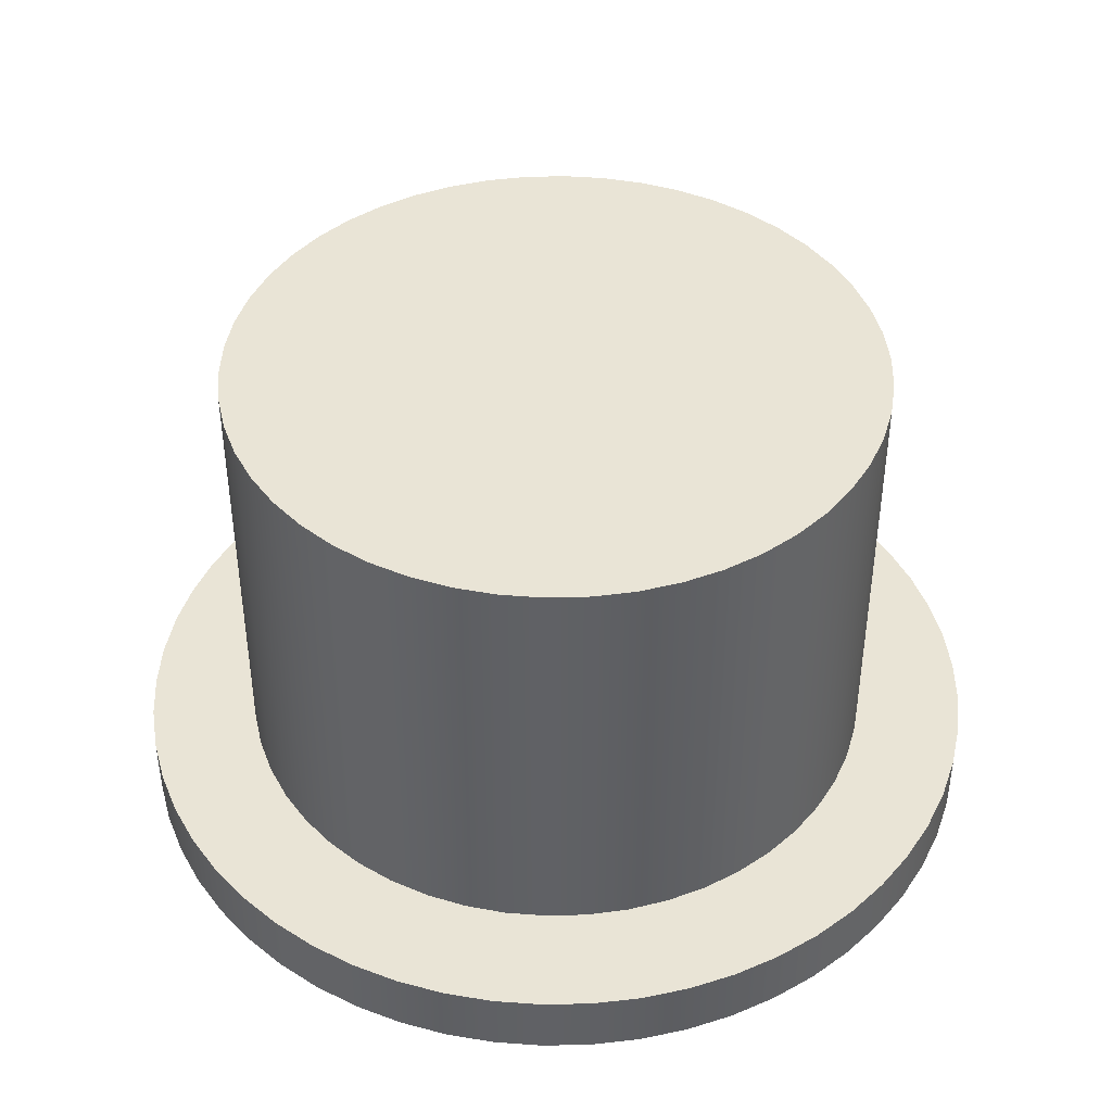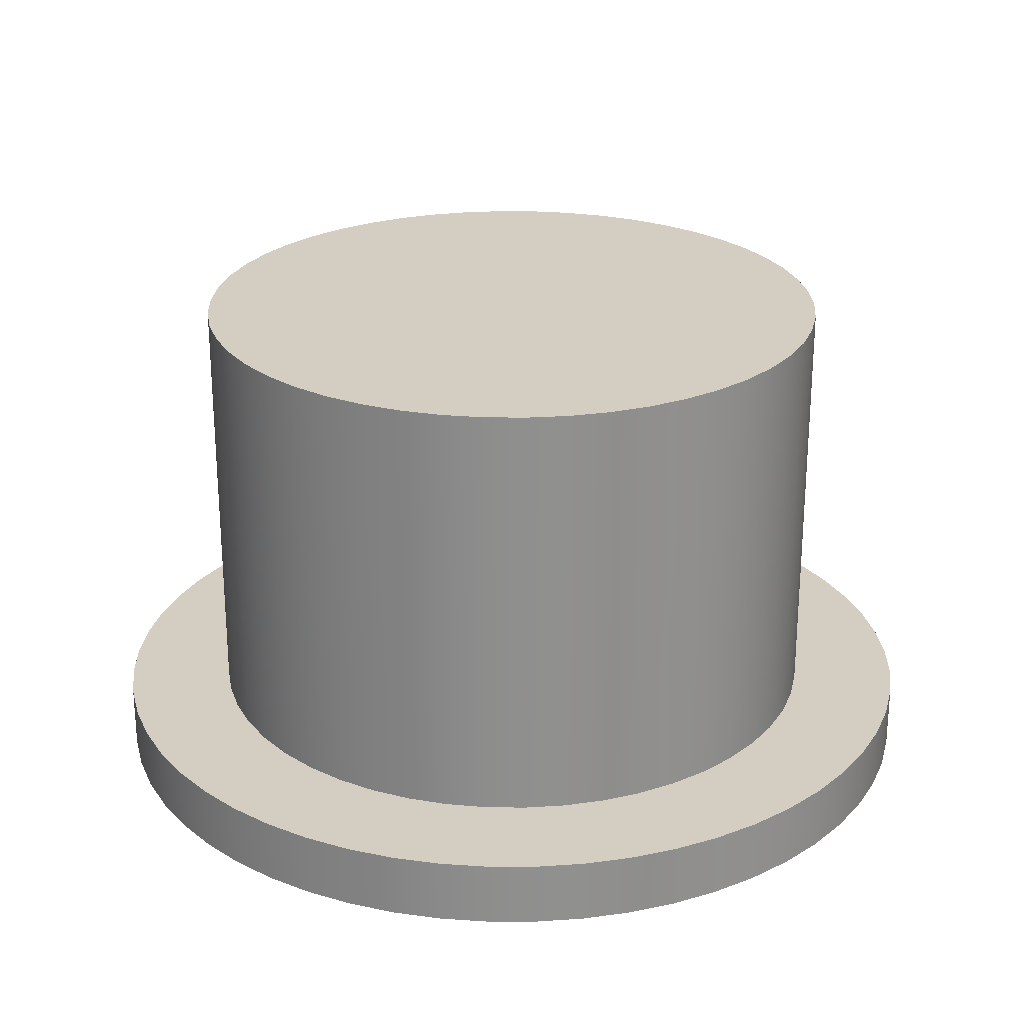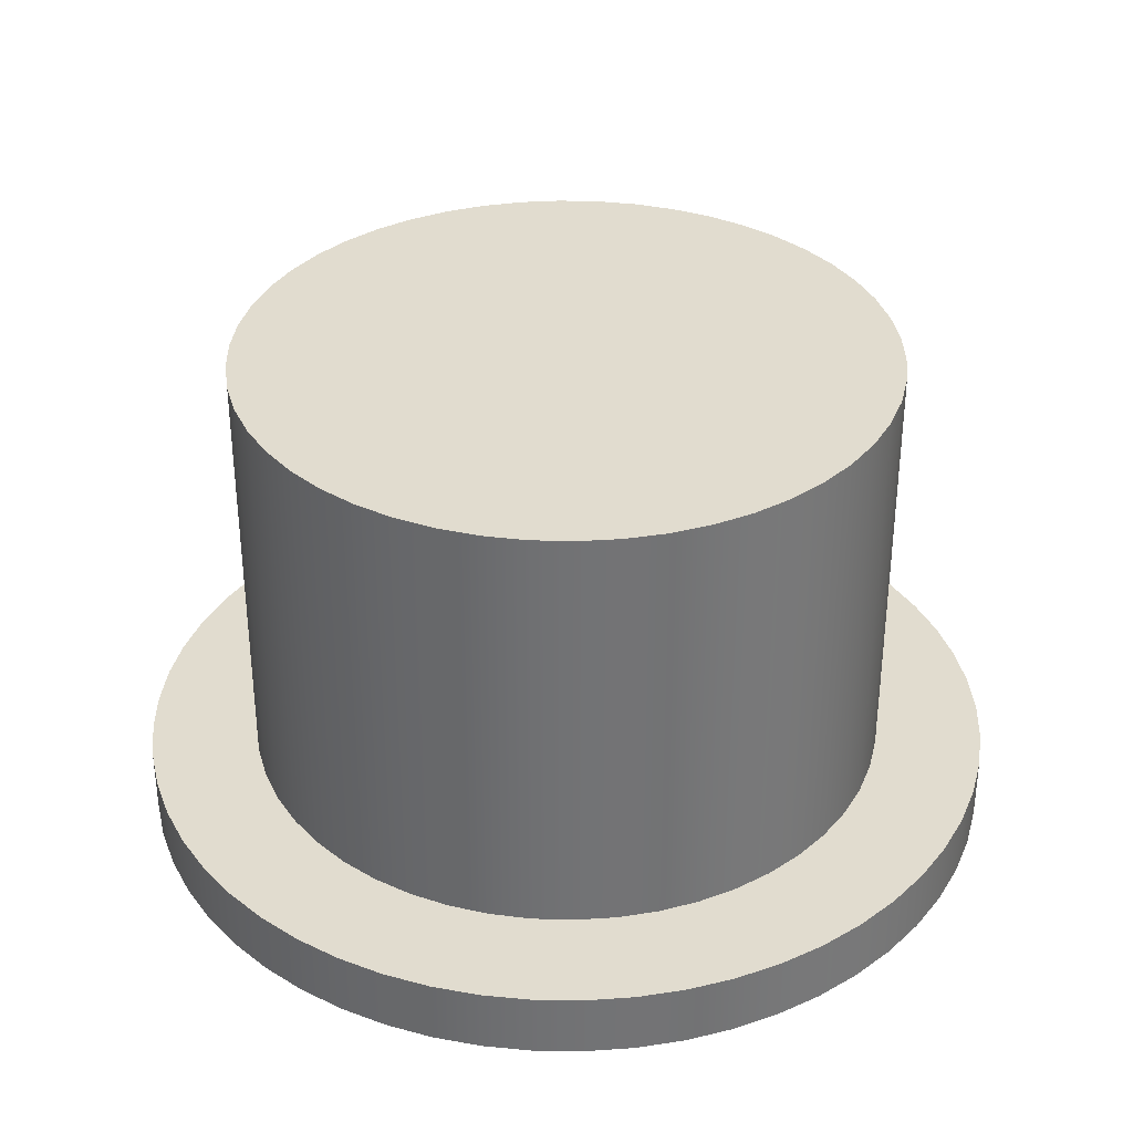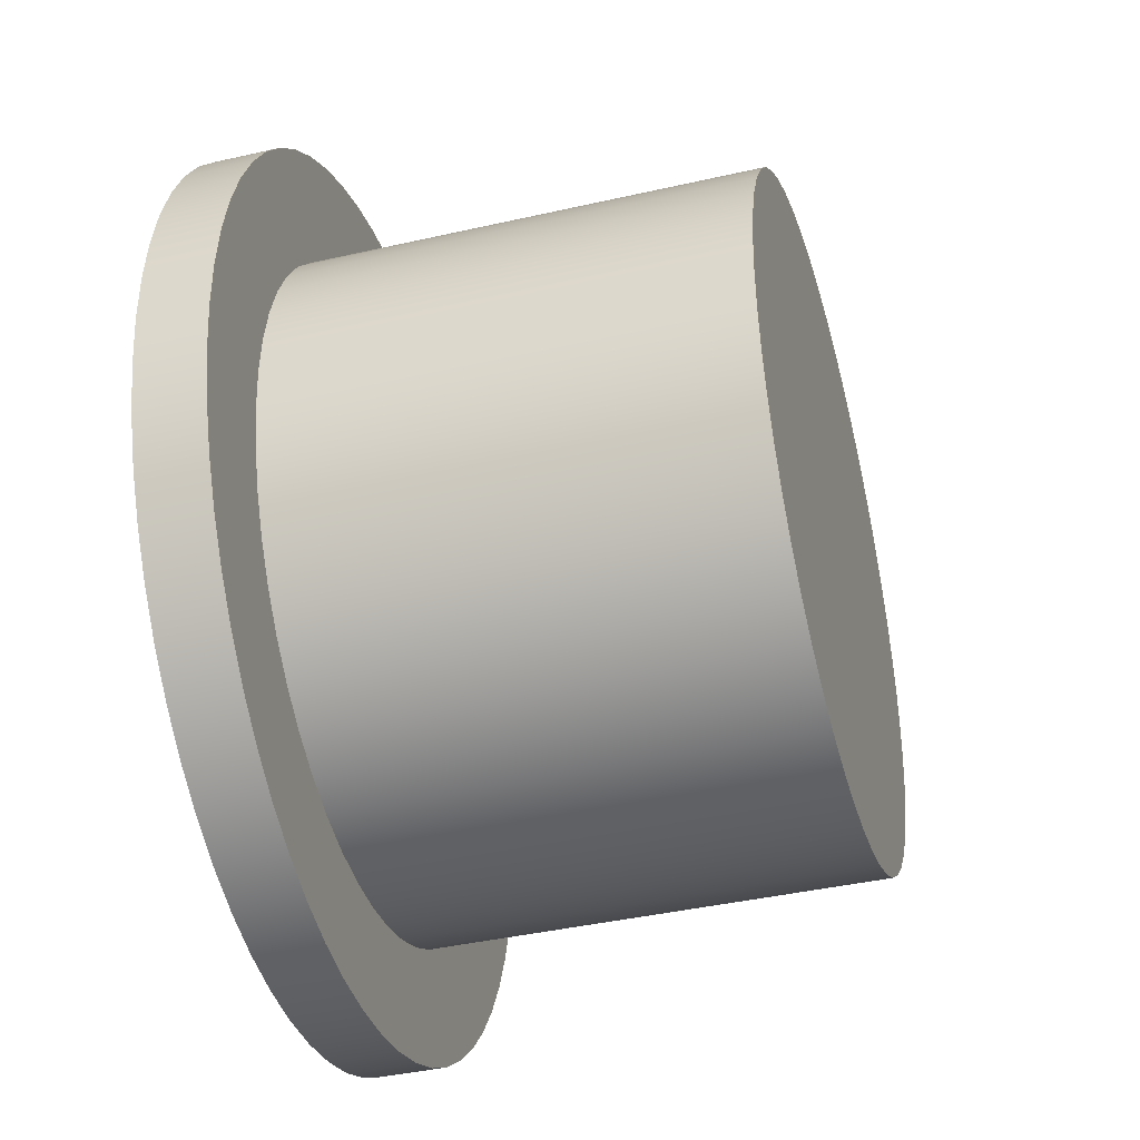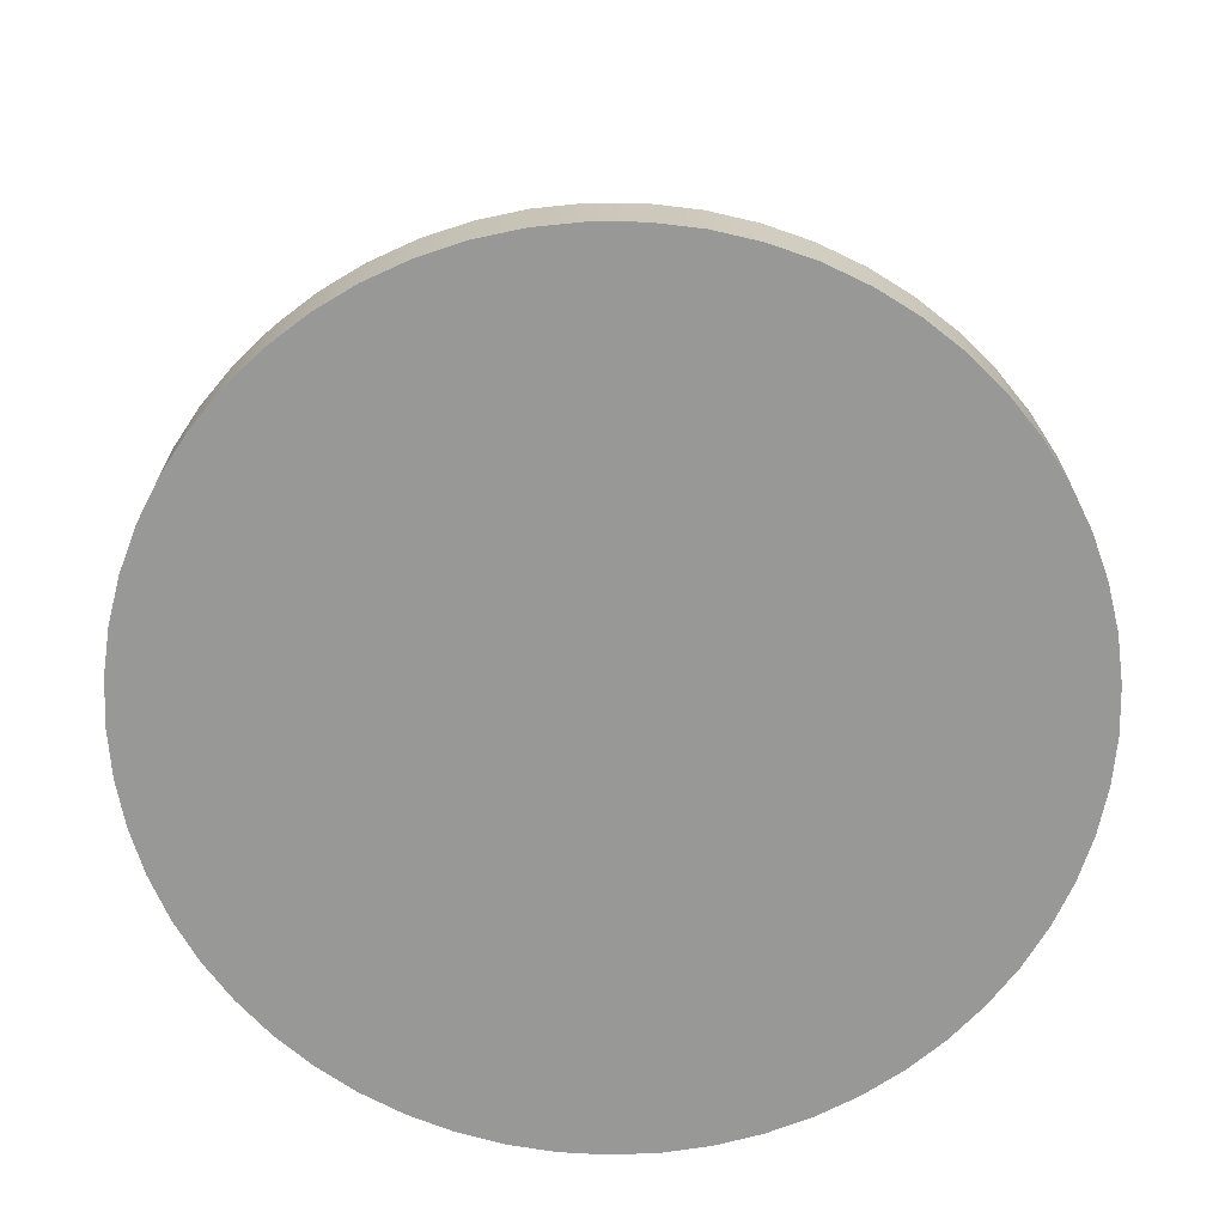
<metadata>
{"format":"obj","ext":"obj","renderer":"f3d","projection":"perspective","resolution":1024,"background":"white","views":[{"elev":42.6,"azim":-88.3,"up":"+Y"},{"elev":24.9,"azim":-150.0,"up":"+Y"},{"elev":34.5,"azim":-98.5,"up":"+Y"},{"elev":-40.2,"azim":105.8,"up":"+Z"},{"elev":-68.4,"azim":1.1,"up":"+Y"}]}
</metadata>
<code>
g Solid8
v -0.01 0 0
v -0.01 0.0015 0
v -0.009939 0 -0.0011
v -0.009939 0 0.0011
v -0.009939 0.0015 -0.0011
v -0.009939 0.0015 0.0011
v -0.009758 0 -0.002187
v -0.009758 0 0.002187
v -0.009758 0.0015 -0.002187
v -0.009758 0.0015 0.002187
v -0.009458 0 -0.003247
v -0.009458 0 0.003247
v -0.009458 0.0015 -0.003247
v -0.009458 0.0015 0.003247
v -0.009044 0 -0.004268
v -0.009044 0 0.004268
v -0.009044 0.0015 -0.004268
v -0.009044 0.0015 0.004268
v -0.008519 0 -0.005237
v -0.008519 0 0.005237
v -0.008519 0.0015 -0.005237
v -0.008519 0.0015 0.005237
v -0.007891 0 -0.006142
v -0.007891 0 0.006142
v -0.007891 0.0015 -0.006142
v -0.007891 0.0015 0.006142
v -0.0075 0.0015 0
v -0.0075 0.0115 0
v -0.007441 0.0015 -0.00094
v -0.007441 0.0015 0.00094
v -0.007441 0.0115 -0.00094
v -0.007441 0.0115 0.00094
v -0.007264 0.0015 -0.001865
v -0.007264 0.0015 0.001865
v -0.007264 0.0115 -0.001865
v -0.007264 0.0115 0.001865
v -0.007168 0 -0.006973
v -0.007168 0 0.006973
v -0.007168 0.0015 -0.006973
v -0.007168 0.0015 0.006973
v -0.006973 0.0015 -0.002761
v -0.006973 0.0015 0.002761
v -0.006973 0.0115 -0.002761
v -0.006973 0.0115 0.002761
v -0.006572 0.0015 -0.003613
v -0.006572 0.0015 0.003613
v -0.006572 0.0115 -0.003613
v -0.006572 0.0115 0.003613
v -0.006357 0 -0.007719
v -0.006357 0 0.007719
v -0.006357 0.0015 -0.007719
v -0.006357 0.0015 0.007719
v -0.006068 0.0015 -0.004408
v -0.006068 0.0015 0.004408
v -0.006068 0.0115 -0.004408
v -0.006068 0.0115 0.004408
v -0.005469 0 -0.008372
v -0.005469 0 0.008372
v -0.005469 0.0015 -0.008372
v -0.005469 0.0015 0.008372
v -0.005467 0.0015 -0.005134
v -0.005467 0.0015 0.005134
v -0.005467 0.0115 -0.005134
v -0.005467 0.0115 0.005134
v -0.004781 0.0015 -0.005779
v -0.004781 0.0015 0.005779
v -0.004781 0.0115 -0.005779
v -0.004781 0.0115 0.005779
v -0.004515 0 -0.008923
v -0.004515 0 0.008923
v -0.004515 0.0015 -0.008923
v -0.004515 0.0015 0.008923
v -0.004019 0.0015 -0.006332
v -0.004019 0.0015 0.006332
v -0.004019 0.0115 -0.006332
v -0.004019 0.0115 0.006332
v -0.003506 0 -0.009365
v -0.003506 0 0.009365
v -0.003506 0.0015 -0.009365
v -0.003506 0.0015 0.009365
v -0.003193 0.0015 -0.006786
v -0.003193 0.0015 0.006786
v -0.003193 0.0115 -0.006786
v -0.003193 0.0115 0.006786
v -0.002455 0 -0.009694
v -0.002455 0 0.009694
v -0.002455 0.0015 -0.009694
v -0.002455 0.0015 0.009694
v -0.002318 0.0015 -0.007133
v -0.002318 0.0015 0.007133
v -0.002318 0.0115 -0.007133
v -0.002318 0.0115 0.007133
v -0.001405 0.0015 -0.007367
v -0.001405 0.0015 0.007367
v -0.001405 0.0115 -0.007367
v -0.001405 0.0115 0.007367
v -0.001374 0 -0.009905
v -0.001374 0 0.009905
v -0.001374 0.0015 -0.009905
v -0.001374 0.0015 0.009905
v -0.000471 0.0015 -0.007485
v -0.000471 0.0015 0.007485
v -0.000471 0.0115 -0.007485
v -0.000471 0.0115 0.007485
v -0.000276 0 -0.009996
v -0.000276 0 0.009996
v -0.000276 0.0015 -0.009996
v -0.000276 0.0015 0.009996
v 0.000471 0.0015 -0.007485
v 0.000471 0.0015 0.007485
v 0.000471 0.0115 -0.007485
v 0.000471 0.0115 0.007485
v 0.000826 0 -0.009966
v 0.000826 0 0.009966
v 0.000826 0.0015 -0.009966
v 0.000826 0.0015 0.009966
v 0.001405 0.0015 -0.007367
v 0.001405 0.0015 0.007367
v 0.001405 0.0115 -0.007367
v 0.001405 0.0115 0.007367
v 0.001917 0 -0.009815
v 0.001917 0 0.009815
v 0.001917 0.0015 -0.009815
v 0.001917 0.0015 0.009815
v 0.002318 0.0015 -0.007133
v 0.002318 0.0015 0.007133
v 0.002318 0.0115 -0.007133
v 0.002318 0.0115 0.007133
v 0.002985 0 -0.009544
v 0.002985 0 0.009544
v 0.002985 0.0015 -0.009544
v 0.002985 0.0015 0.009544
v 0.003193 0.0015 -0.006786
v 0.003193 0.0015 0.006786
v 0.003193 0.0115 -0.006786
v 0.003193 0.0115 0.006786
v 0.004017 0 -0.009158
v 0.004017 0 0.009158
v 0.004017 0.0015 -0.009158
v 0.004017 0.0015 0.009158
v 0.004019 0.0015 -0.006332
v 0.004019 0.0015 0.006332
v 0.004019 0.0115 -0.006332
v 0.004019 0.0115 0.006332
v 0.004781 0.0015 -0.005779
v 0.004781 0.0015 0.005779
v 0.004781 0.0115 -0.005779
v 0.004781 0.0115 0.005779
v 0.005 0 -0.00866
v 0.005 0 0.00866
v 0.005 0.0015 -0.00866
v 0.005 0.0015 0.00866
v 0.005467 0.0015 -0.005134
v 0.005467 0.0015 0.005134
v 0.005467 0.0115 -0.005134
v 0.005467 0.0115 0.005134
v 0.005922 0 -0.008058
v 0.005922 0 0.008058
v 0.005922 0.0015 -0.008058
v 0.005922 0.0015 0.008058
v 0.006068 0.0015 -0.004408
v 0.006068 0.0015 0.004408
v 0.006068 0.0115 -0.004408
v 0.006068 0.0115 0.004408
v 0.006572 0.0015 -0.003613
v 0.006572 0.0015 0.003613
v 0.006572 0.0115 -0.003613
v 0.006572 0.0115 0.003613
v 0.006773 0 -0.007357
v 0.006773 0 0.007357
v 0.006773 0.0015 -0.007357
v 0.006773 0.0015 0.007357
v 0.006973 0.0015 -0.002761
v 0.006973 0.0015 0.002761
v 0.006973 0.0115 -0.002761
v 0.006973 0.0115 0.002761
v 0.007264 0.0015 -0.001865
v 0.007264 0.0015 0.001865
v 0.007264 0.0115 -0.001865
v 0.007264 0.0115 0.001865
v 0.007441 0.0015 -0.00094
v 0.007441 0.0015 0.00094
v 0.007441 0.0115 -0.00094
v 0.007441 0.0115 0.00094
v 0.0075 0.0015 0
v 0.0075 0.0115 0
v 0.007541 0 -0.006568
v 0.007541 0 0.006568
v 0.007541 0.0015 -0.006568
v 0.007541 0.0015 0.006568
v 0.008218 0 -0.005698
v 0.008218 0 0.005698
v 0.008218 0.0015 -0.005698
v 0.008218 0.0015 0.005698
v 0.008795 0 -0.004759
v 0.008795 0 0.004759
v 0.008795 0.0015 -0.004759
v 0.008795 0.0015 0.004759
v 0.009265 0 -0.003763
v 0.009265 0 0.003763
v 0.009265 0.0015 -0.003763
v 0.009265 0.0015 0.003763
v 0.009623 0 -0.002721
v 0.009623 0 0.002721
v 0.009623 0.0015 -0.002721
v 0.009623 0.0015 0.002721
v 0.009864 0 -0.001646
v 0.009864 0 0.001646
v 0.009864 0.0015 -0.001646
v 0.009864 0.0015 0.001646
v 0.009985 0 -0.000551
v 0.009985 0 0.000551
v 0.009985 0.0015 -0.000551
v 0.009985 0.0015 0.000551
f 184 182 186
f 186 182 185
f 186 185 183
f 183 185 181
f 183 181 179
f 179 181 177
f 179 177 175
f 175 177 173
f 175 173 167
f 167 173 165
f 167 165 163
f 163 165 161
f 163 161 155
f 155 161 153
f 155 153 147
f 147 153 145
f 147 145 143
f 143 145 141
f 143 141 135
f 135 141 133
f 135 133 127
f 127 133 125
f 127 125 119
f 119 125 117
f 119 117 111
f 111 117 109
f 111 109 103
f 103 109 101
f 103 101 95
f 95 101 93
f 95 93 91
f 91 93 89
f 91 89 83
f 83 89 81
f 83 81 75
f 75 81 73
f 75 73 67
f 67 73 65
f 67 65 63
f 63 65 61
f 63 61 55
f 55 61 53
f 55 53 47
f 47 53 45
f 47 45 43
f 43 45 41
f 43 41 35
f 35 41 33
f 35 33 31
f 31 33 29
f 31 29 28
f 28 29 27
f 28 27 32
f 32 27 30
f 32 30 36
f 36 30 34
f 36 34 44
f 44 34 42
f 44 42 48
f 48 42 46
f 48 46 56
f 56 46 54
f 56 54 64
f 64 54 62
f 64 62 68
f 68 62 66
f 68 66 76
f 76 66 74
f 76 74 84
f 84 74 82
f 84 82 92
f 92 82 90
f 92 90 96
f 96 90 94
f 96 94 104
f 104 94 102
f 104 102 112
f 112 102 110
f 112 110 120
f 120 110 118
f 120 118 128
f 128 118 126
f 128 126 136
f 136 126 134
f 136 134 144
f 144 134 142
f 144 142 148
f 148 142 146
f 148 146 156
f 156 146 154
f 156 154 164
f 164 154 162
f 164 162 168
f 168 162 166
f 168 166 176
f 176 166 174
f 176 174 180
f 180 174 178
f 180 178 184
f 184 178 182
f 184 186 92
f 92 186 183
f 92 183 179
f 179 175 92
f 92 175 167
f 92 167 163
f 163 155 92
f 92 155 147
f 92 147 143
f 143 135 92
f 92 135 127
f 92 127 119
f 119 111 92
f 92 111 103
f 92 103 95
f 95 91 92
f 92 91 84
f 84 91 83
f 84 83 76
f 76 83 75
f 76 75 68
f 68 75 67
f 68 67 64
f 64 67 63
f 64 63 56
f 56 63 55
f 56 55 48
f 48 55 47
f 48 47 44
f 44 47 43
f 44 43 36
f 36 43 35
f 36 35 32
f 32 35 31
f 32 31 28
f 96 128 92
f 92 128 136
f 92 136 144
f 128 96 120
f 120 96 104
f 120 104 112
f 144 148 92
f 92 148 156
f 92 156 164
f 164 168 92
f 92 168 176
f 92 176 180
f 180 184 92
f 5 1 2
f 2 1 4
f 2 4 6
f 6 4 8
f 6 8 10
f 10 8 12
f 10 12 14
f 14 12 16
f 14 16 18
f 18 16 20
f 18 20 22
f 22 20 24
f 22 24 26
f 26 24 38
f 26 38 40
f 40 38 50
f 40 50 52
f 52 50 58
f 52 58 60
f 60 58 70
f 60 70 72
f 72 70 78
f 72 78 80
f 80 78 86
f 80 86 88
f 88 86 98
f 88 98 100
f 100 98 106
f 100 106 108
f 108 106 114
f 108 114 116
f 116 114 122
f 116 122 124
f 124 122 130
f 124 130 132
f 132 130 138
f 132 138 140
f 140 138 150
f 140 150 152
f 152 150 158
f 152 158 160
f 160 158 170
f 160 170 172
f 172 170 188
f 172 188 190
f 190 188 192
f 190 192 194
f 194 192 196
f 194 196 198
f 198 196 200
f 198 200 202
f 202 200 204
f 202 204 206
f 206 204 208
f 206 208 210
f 210 208 212
f 210 212 214
f 214 212 211
f 214 211 213
f 213 211 207
f 213 207 209
f 209 207 203
f 209 203 205
f 205 203 199
f 205 199 201
f 201 199 195
f 201 195 197
f 197 195 191
f 197 191 193
f 193 191 187
f 193 187 189
f 189 187 169
f 189 169 171
f 171 169 157
f 171 157 159
f 159 157 149
f 159 149 151
f 151 149 137
f 151 137 139
f 139 137 129
f 139 129 131
f 131 129 121
f 131 121 123
f 123 121 113
f 123 113 115
f 115 113 105
f 115 105 107
f 107 105 97
f 107 97 99
f 99 97 85
f 99 85 87
f 87 85 77
f 87 77 79
f 79 77 69
f 79 69 71
f 71 69 57
f 71 57 59
f 59 57 49
f 59 49 51
f 51 49 37
f 51 37 39
f 39 37 23
f 39 23 25
f 25 23 19
f 25 19 21
f 21 19 15
f 21 15 17
f 17 15 11
f 17 11 13
f 13 11 7
f 13 7 9
f 9 7 3
f 9 3 5
f 5 3 1
f 182 214 185
f 185 214 213
f 185 213 181
f 181 213 209
f 181 209 177
f 177 209 205
f 177 205 173
f 173 205 201
f 173 201 165
f 165 201 197
f 165 197 193
f 214 182 210
f 210 182 178
f 210 178 206
f 206 178 174
f 206 174 202
f 202 174 166
f 202 166 198
f 198 166 194
f 194 166 162
f 194 162 190
f 190 162 154
f 190 154 172
f 172 154 146
f 172 146 160
f 160 146 142
f 160 142 152
f 152 142 134
f 152 134 140
f 140 134 126
f 140 126 132
f 132 126 118
f 132 118 124
f 124 118 116
f 116 118 110
f 116 110 108
f 108 110 102
f 108 102 100
f 100 102 94
f 100 94 88
f 88 94 90
f 88 90 80
f 80 90 82
f 80 82 72
f 72 82 74
f 72 74 60
f 60 74 66
f 60 66 52
f 52 66 40
f 40 66 62
f 40 62 26
f 26 62 54
f 26 54 22
f 22 54 46
f 22 46 18
f 18 46 42
f 18 42 14
f 14 42 34
f 14 34 10
f 10 34 30
f 10 30 6
f 6 30 27
f 6 27 2
f 2 27 5
f 5 27 29
f 5 29 9
f 9 29 33
f 9 33 13
f 13 33 41
f 13 41 17
f 17 41 45
f 17 45 21
f 21 45 53
f 21 53 25
f 25 53 61
f 25 61 39
f 39 61 65
f 39 65 51
f 51 65 59
f 59 65 73
f 59 73 71
f 71 73 81
f 71 81 79
f 79 81 89
f 79 89 87
f 87 89 93
f 87 93 99
f 99 93 101
f 99 101 107
f 107 101 109
f 107 109 115
f 115 109 117
f 115 117 123
f 123 117 131
f 131 117 125
f 131 125 139
f 139 125 133
f 139 133 151
f 151 133 141
f 151 141 159
f 159 141 145
f 159 145 171
f 171 145 153
f 171 153 189
f 189 153 161
f 189 161 193
f 193 161 165
f 1 3 4
f 4 3 8
f 8 3 7
f 8 7 12
f 12 7 11
f 12 11 16
f 16 11 15
f 16 15 20
f 20 15 19
f 20 19 24
f 24 19 23
f 24 23 38
f 38 23 37
f 38 37 50
f 50 37 49
f 50 49 58
f 58 49 57
f 58 57 70
f 70 57 69
f 70 69 78
f 78 69 77
f 78 77 86
f 86 77 85
f 86 85 98
f 98 85 97
f 98 97 106
f 106 97 114
f 114 97 122
f 122 97 130
f 130 97 138
f 138 97 150
f 150 97 158
f 158 97 170
f 170 97 188
f 188 97 192
f 192 97 196
f 196 97 200
f 200 97 204
f 204 97 208
f 208 97 212
f 212 97 211
f 211 97 207
f 207 97 203
f 203 97 199
f 199 97 195
f 195 97 191
f 191 97 187
f 187 97 169
f 169 97 157
f 157 97 149
f 149 97 137
f 137 97 129
f 129 97 121
f 121 97 113
f 113 97 105

</code>
